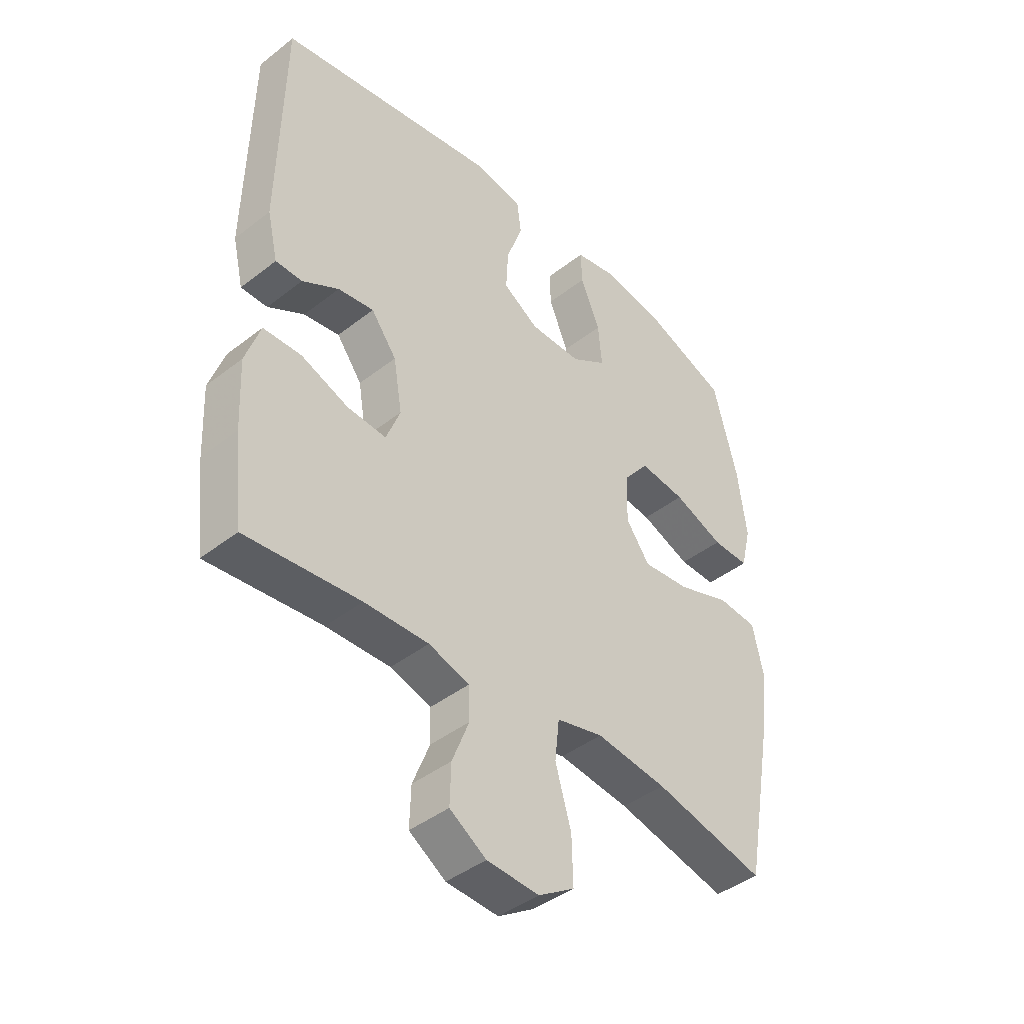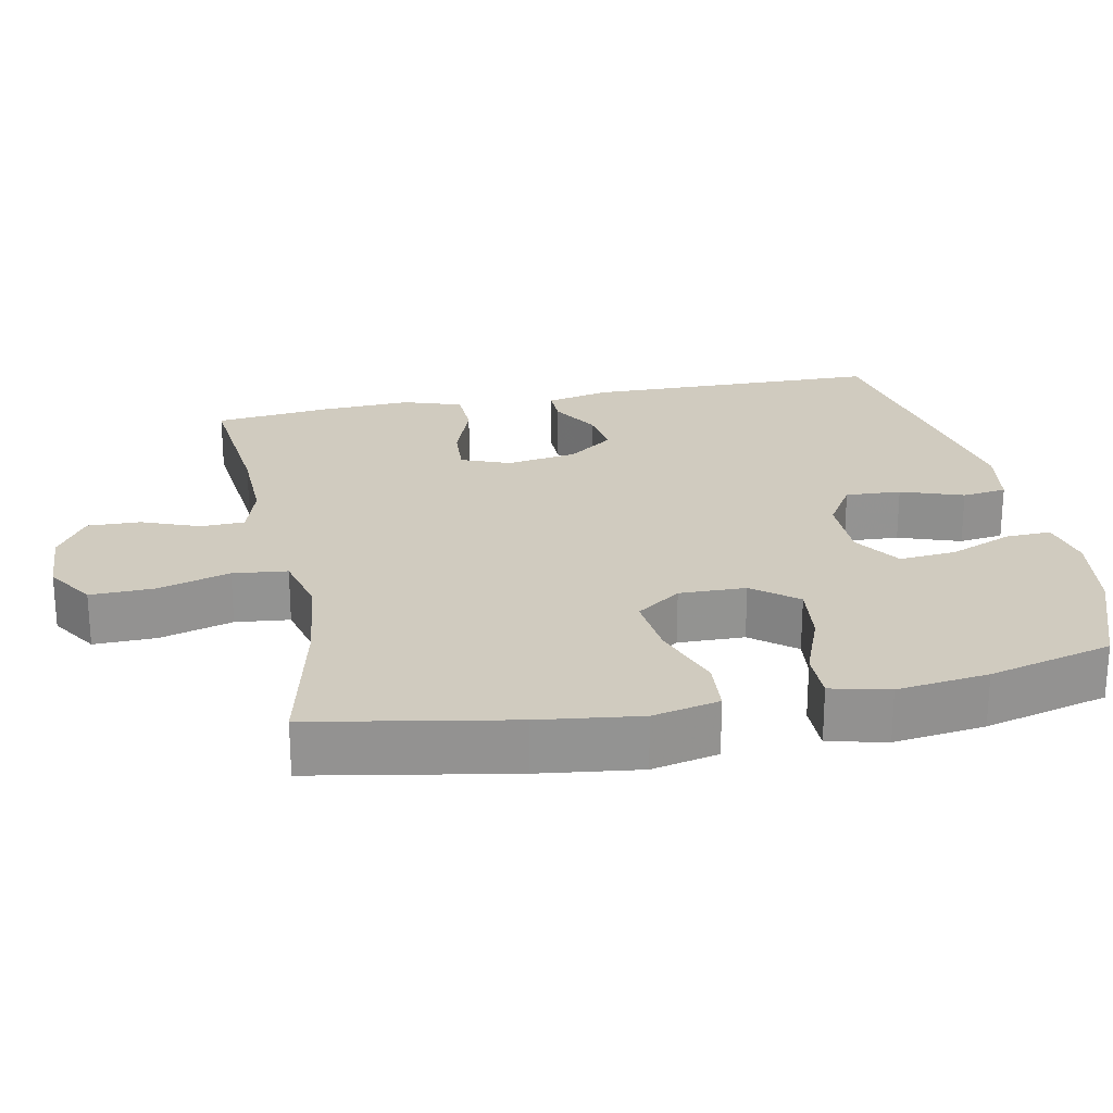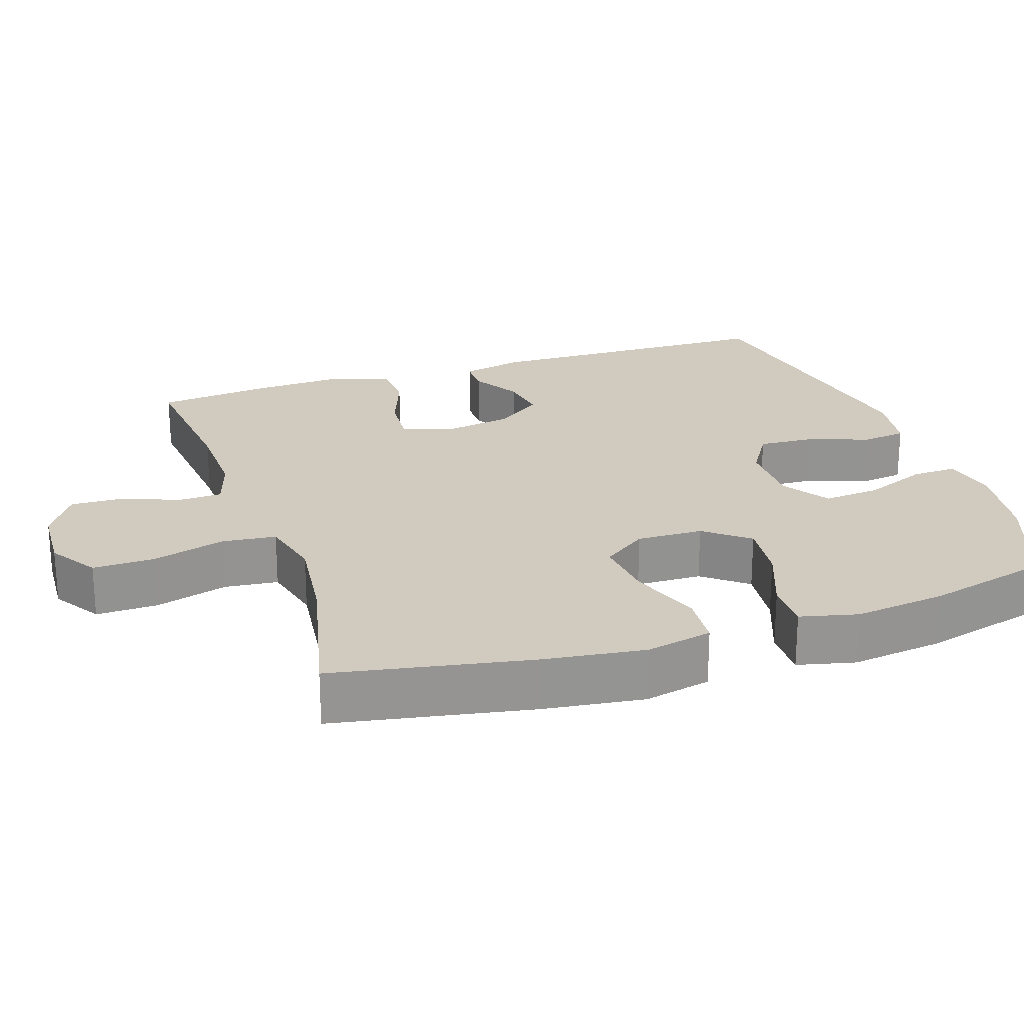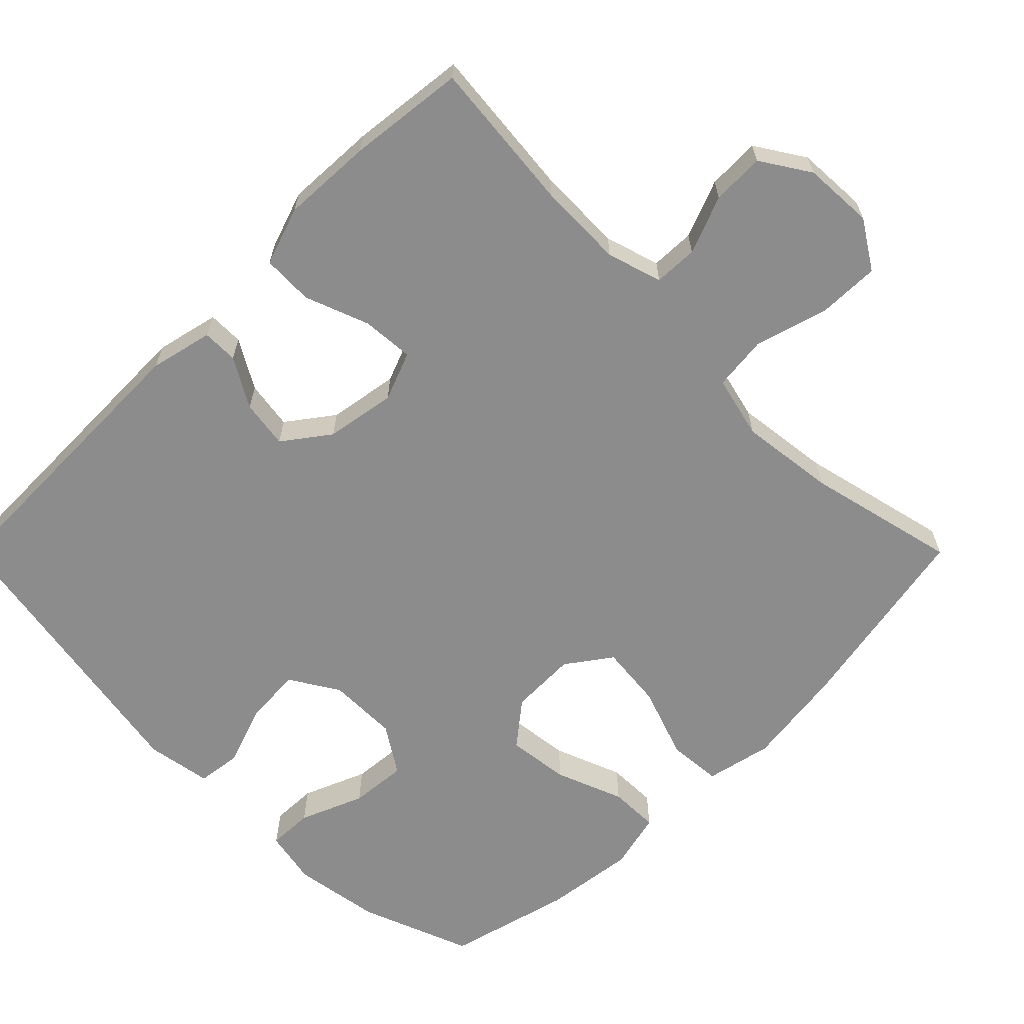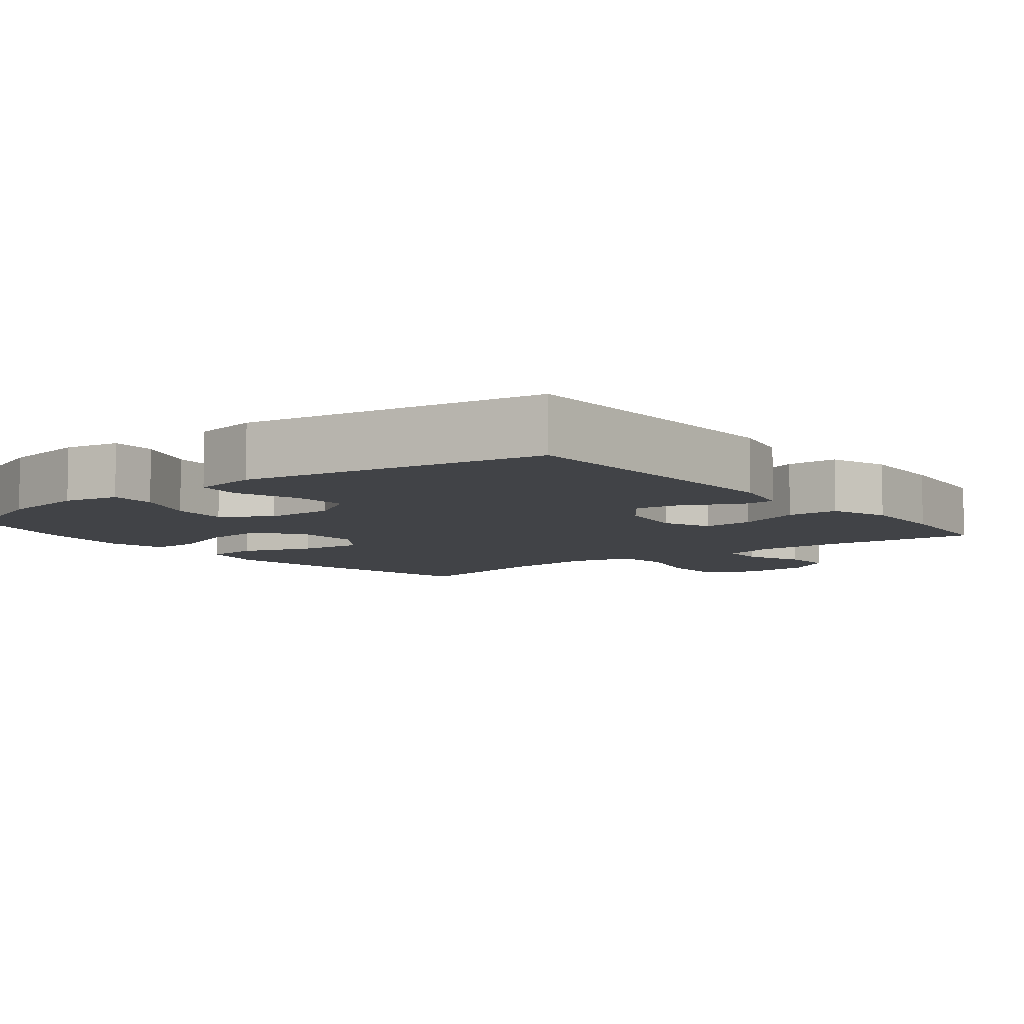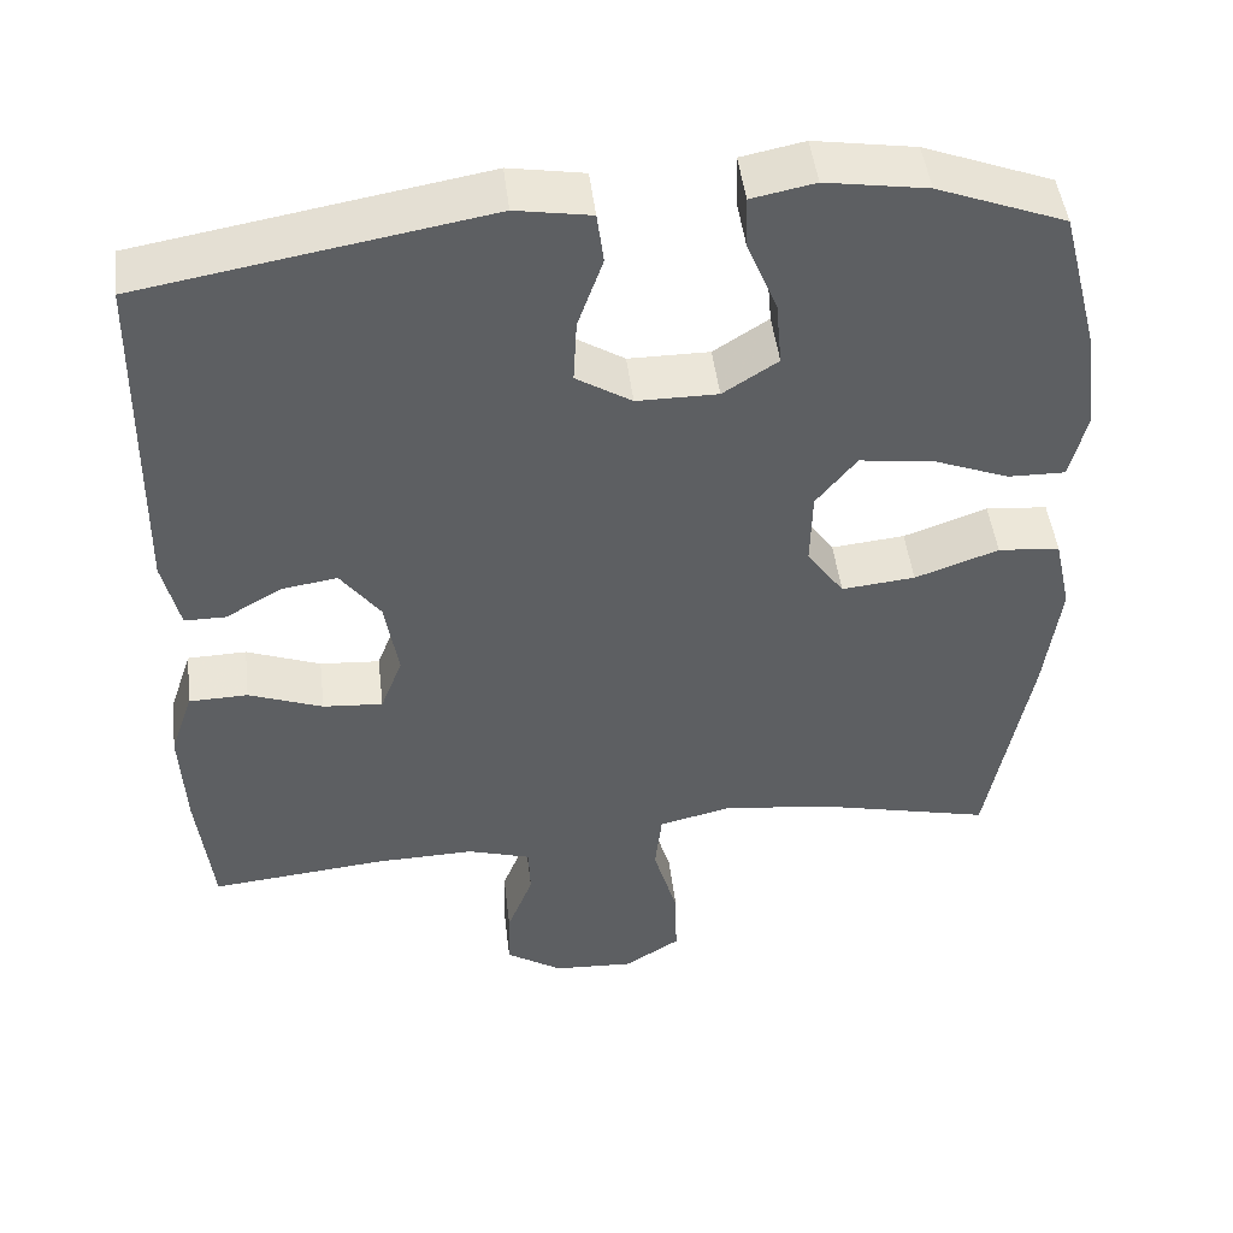
<metadata>
{"format":"obj","ext":"obj","renderer":"f3d","projection":"perspective","resolution":1024,"background":"white","views":[{"elev":-42.8,"azim":132.8,"up":"+Z"},{"elev":23.7,"azim":-101.5,"up":"+Y"},{"elev":23.3,"azim":-108.5,"up":"+Y"},{"elev":-64.2,"azim":135.0,"up":"+Y"},{"elev":-7.2,"azim":38.5,"up":"+Y"},{"elev":47.2,"azim":173.2,"up":"+Z"}]}
</metadata>
<code>
v 0.5 0.07 -0.5
v 0.291 0.07 -0.479
v 0.173 0.07 -0.476
v 0.098 0.07 -0.499
v 0.096 0.07 -0.559
v 0.127 0.07 -0.638
v 0.129 0.07 -0.71
v 0.062 0.07 -0.753
v -0.034 0.07 -0.758
v -0.1 0.07 -0.716
v -0.098 0.07 -0.631
v -0.069 0.07 -0.531
v -0.077 0.07 -0.457
v -0.163 0.07 -0.436
v -0.294 0.07 -0.452
v -0.5 0.07 -0.5
v -0.55 0.07 -0.23
v -0.568 0.07 -0.092
v -0.548 0.07 -0.001
v -0.475 0.07 0.005
v -0.376 0.07 -0.03
v -0.289 0.07 -0.039
v -0.245 0.07 0.022
v -0.247 0.07 0.113
v -0.295 0.07 0.173
v -0.38 0.07 0.163
v -0.473 0.07 0.127
v -0.541 0.07 0.126
v -0.56 0.07 0.205
v -0.544 0.07 0.33
v -0.5 0.07 0.5
v -0.348 0.07 0.558
v -0.228 0.07 0.577
v -0.153 0.07 0.562
v -0.155 0.07 0.5
v -0.191 0.07 0.413
v -0.198 0.07 0.335
v -0.133 0.07 0.293
v -0.037 0.07 0.293
v 0.029 0.07 0.334
v 0.025 0.07 0.41
v -0.005 0.07 0.495
v 0.003 0.07 0.556
v 0.092 0.07 0.571
v 0.5 0.07 0.5
v 0.507 0.07 0.091
v 0.487 0.07 0.005
v 0.438 0.07 0.005
v 0.371 0.07 0.044
v 0.305 0.07 0.054
v 0.258 0.07 -0.009
v 0.242 0.07 -0.105
v 0.268 0.07 -0.172
v 0.339 0.07 -0.167
v 0.427 0.07 -0.134
v 0.497 0.07 -0.136
v 0.524 0.07 -0.216
v 0.518 0.07 -0.341
v 0.5 0 -0.5
v 0.291 0 -0.479
v 0.173 0 -0.476
v 0.098 0 -0.499
v 0.096 0 -0.559
v 0.127 0 -0.638
v 0.129 0 -0.71
v 0.062 0 -0.753
v -0.034 0 -0.758
v -0.1 0 -0.716
v -0.098 0 -0.631
v -0.069 0 -0.531
v -0.077 0 -0.457
v -0.163 0 -0.436
v -0.294 0 -0.452
v -0.5 0 -0.5
v -0.55 0 -0.23
v -0.568 0 -0.092
v -0.548 0 -0.001
v -0.475 0 0.005
v -0.376 0 -0.03
v -0.289 0 -0.039
v -0.245 0 0.022
v -0.247 0 0.113
v -0.295 0 0.173
v -0.38 0 0.163
v -0.473 0 0.127
v -0.541 0 0.126
v -0.56 0 0.205
v -0.544 0 0.33
v -0.5 0 0.5
v -0.348 0 0.558
v -0.228 0 0.577
v -0.153 0 0.562
v -0.155 0 0.5
v -0.191 0 0.413
v -0.198 0 0.335
v -0.133 0 0.293
v -0.037 0 0.293
v 0.029 0 0.334
v 0.025 0 0.41
v -0.005 0 0.495
v 0.003 0 0.556
v 0.092 0 0.571
v 0.5 0 0.5
v 0.507 0 0.091
v 0.487 0 0.005
v 0.438 0 0.005
v 0.371 0 0.044
v 0.305 0 0.054
v 0.258 0 -0.009
v 0.242 0 -0.105
v 0.268 0 -0.172
v 0.339 0 -0.167
v 0.427 0 -0.134
v 0.497 0 -0.136
v 0.524 0 -0.216
v 0.518 0 -0.341
f 58 1 2
f 57 58 2
f 56 57 2
f 55 56 2
f 54 55 2
f 53 54 2 3
f 52 53 3 4
f 51 52 4
f 47 48 49
f 46 47 49
f 45 46 49
f 44 45 49
f 43 44 49
f 42 43 49
f 41 42 49
f 40 41 49 50
f 39 40 50 51
f 34 35 36
f 33 34 36
f 32 33 36
f 31 32 36
f 30 31 36
f 29 30 36
f 28 29 36
f 27 28 36
f 26 27 36
f 25 26 36 37
f 24 25 37 38
f 19 20 21
f 18 19 21
f 17 18 21
f 16 17 21
f 15 16 21
f 14 15 21 22
f 13 14 22 23
f 10 11 12
f 9 10 12
f 8 9 12
f 7 8 12
f 6 7 12
f 5 6 12
f 4 5 12 13
f 38 39 51
f 24 38 51
f 23 24 51
f 13 23 51
f 4 13 51
f 60 59 116
f 60 116 115
f 60 115 114
f 60 114 113
f 60 113 112
f 61 60 112 111
f 62 61 111 110
f 62 110 109
f 107 106 105
f 107 105 104
f 107 104 103
f 107 103 102
f 107 102 101
f 107 101 100
f 107 100 99
f 108 107 99 98
f 109 108 98 97
f 94 93 92
f 94 92 91
f 94 91 90
f 94 90 89
f 94 89 88
f 94 88 87
f 94 87 86
f 94 86 85
f 94 85 84
f 95 94 84 83
f 96 95 83 82
f 79 78 77
f 79 77 76
f 79 76 75
f 79 75 74
f 79 74 73
f 80 79 73 72
f 81 80 72 71
f 70 69 68
f 70 68 67
f 70 67 66
f 70 66 65
f 70 65 64
f 70 64 63
f 71 70 63 62
f 109 97 96
f 109 96 82
f 109 82 81
f 109 81 71
f 109 71 62
f 1 59 60 2
f 2 60 61 3
f 3 61 62 4
f 4 62 63 5
f 5 63 64 6
f 6 64 65 7
f 7 65 66 8
f 8 66 67 9
f 9 67 68 10
f 10 68 69 11
f 11 69 70 12
f 12 70 71 13
f 13 71 72 14
f 14 72 73 15
f 15 73 74 16
f 16 74 75 17
f 17 75 76 18
f 18 76 77 19
f 19 77 78 20
f 20 78 79 21
f 21 79 80 22
f 22 80 81 23
f 23 81 82 24
f 24 82 83 25
f 25 83 84 26
f 26 84 85 27
f 27 85 86 28
f 28 86 87 29
f 29 87 88 30
f 30 88 89 31
f 31 89 90 32
f 32 90 91 33
f 33 91 92 34
f 34 92 93 35
f 35 93 94 36
f 36 94 95 37
f 37 95 96 38
f 38 96 97 39
f 39 97 98 40
f 40 98 99 41
f 41 99 100 42
f 42 100 101 43
f 43 101 102 44
f 44 102 103 45
f 45 103 104 46
f 46 104 105 47
f 47 105 106 48
f 48 106 107 49
f 49 107 108 50
f 50 108 109 51
f 51 109 110 52
f 52 110 111 53
f 53 111 112 54
f 54 112 113 55
f 55 113 114 56
f 56 114 115 57
f 57 115 116 58
f 58 116 59 1

</code>
